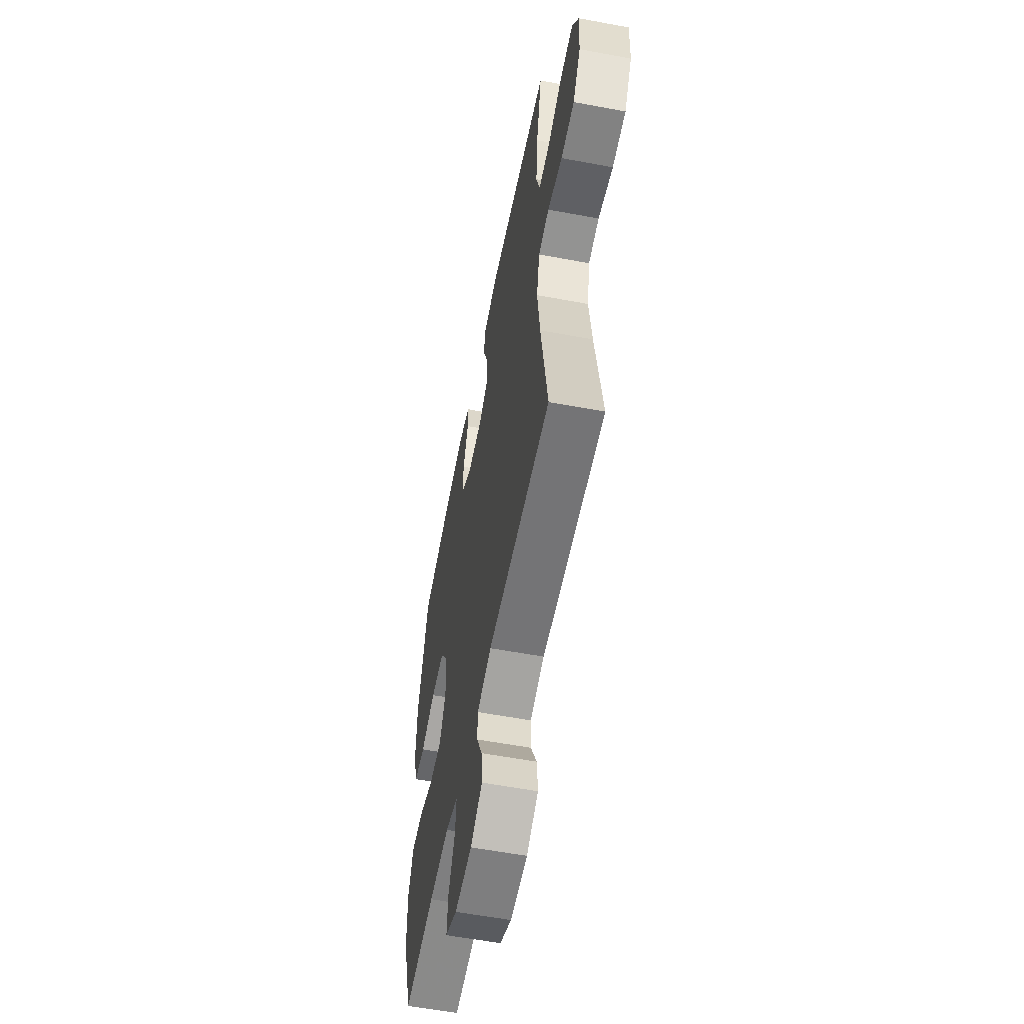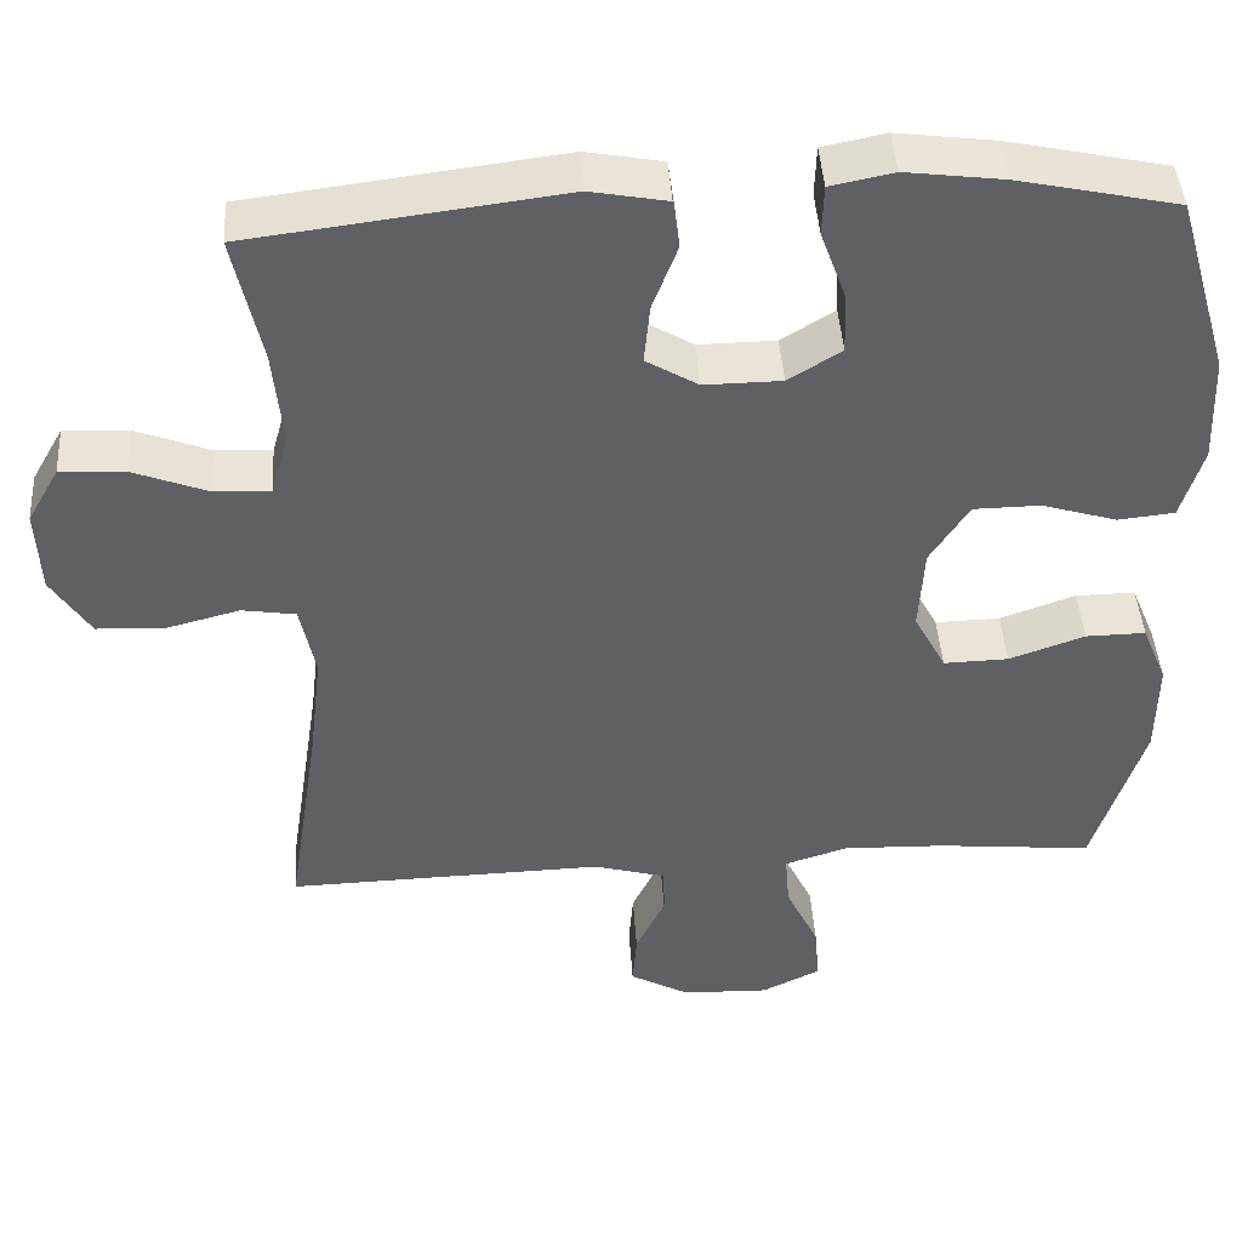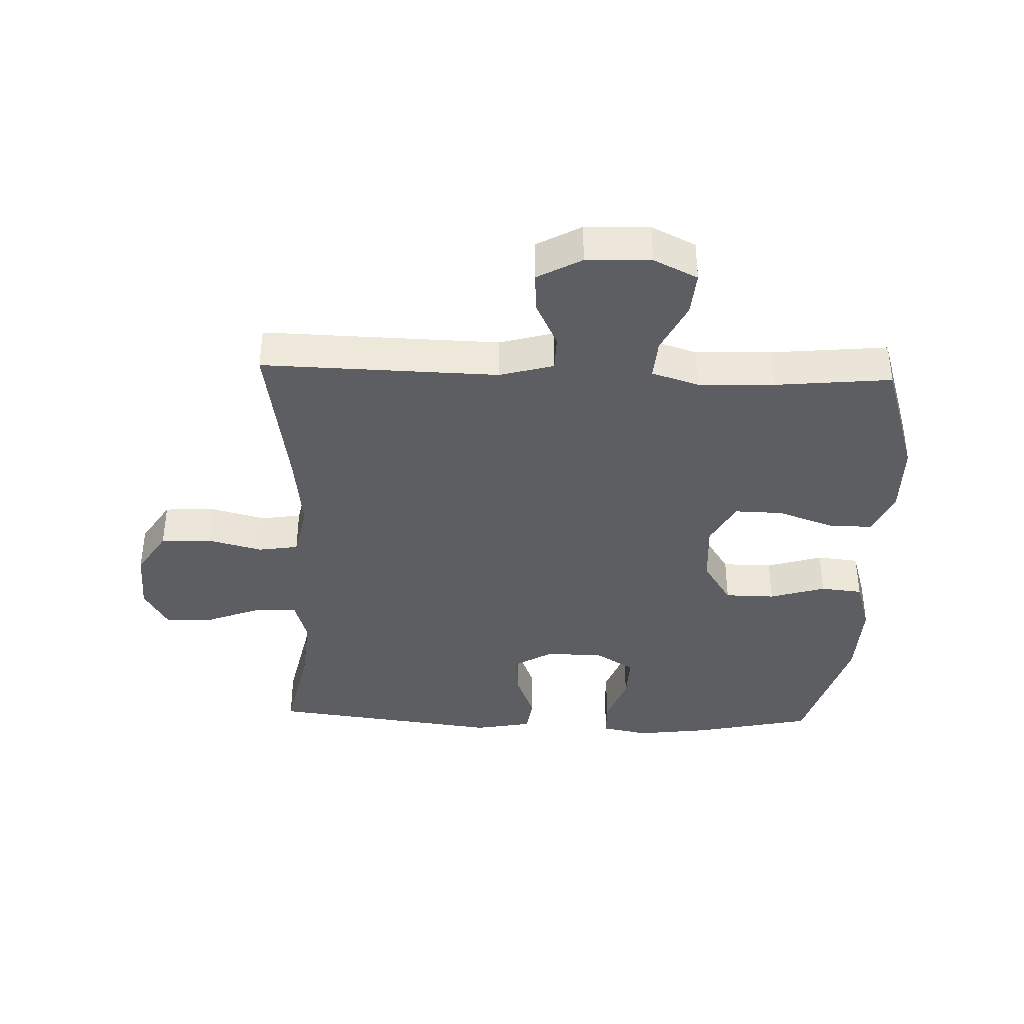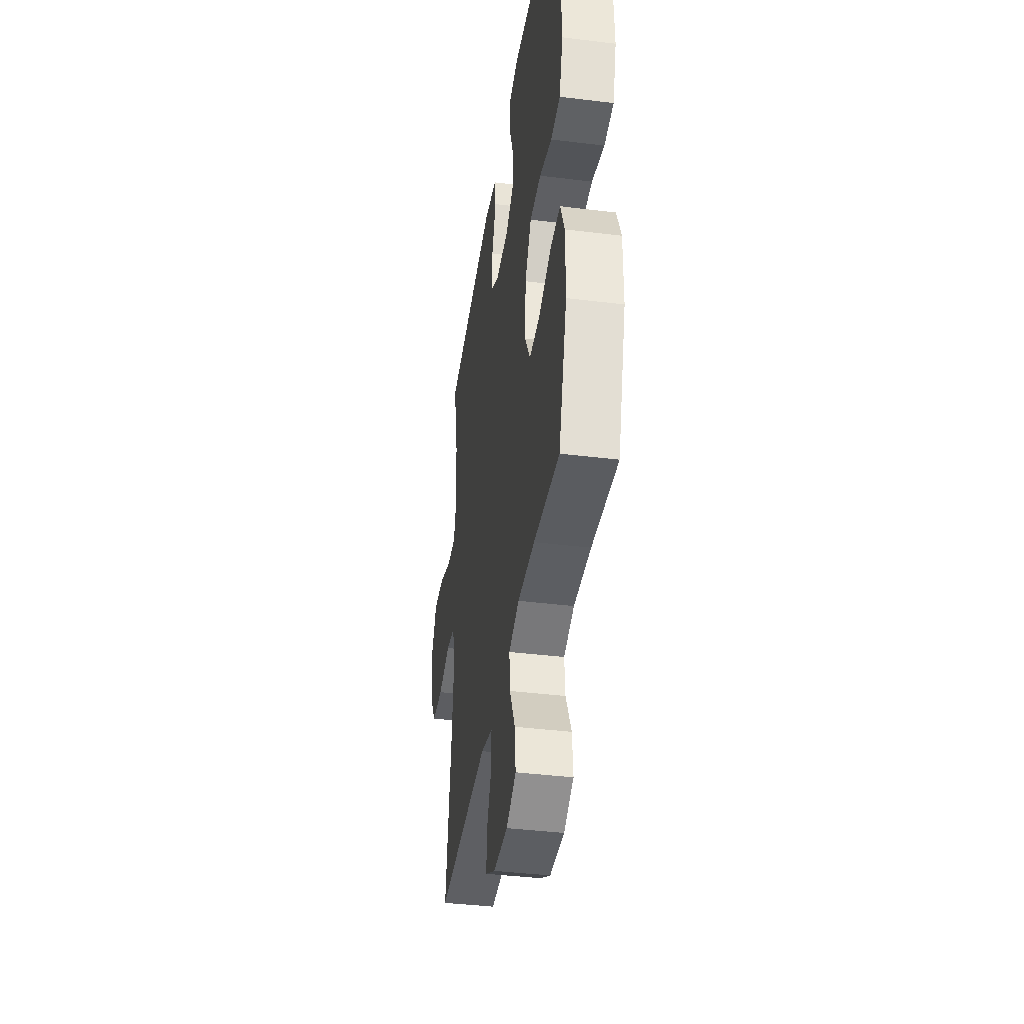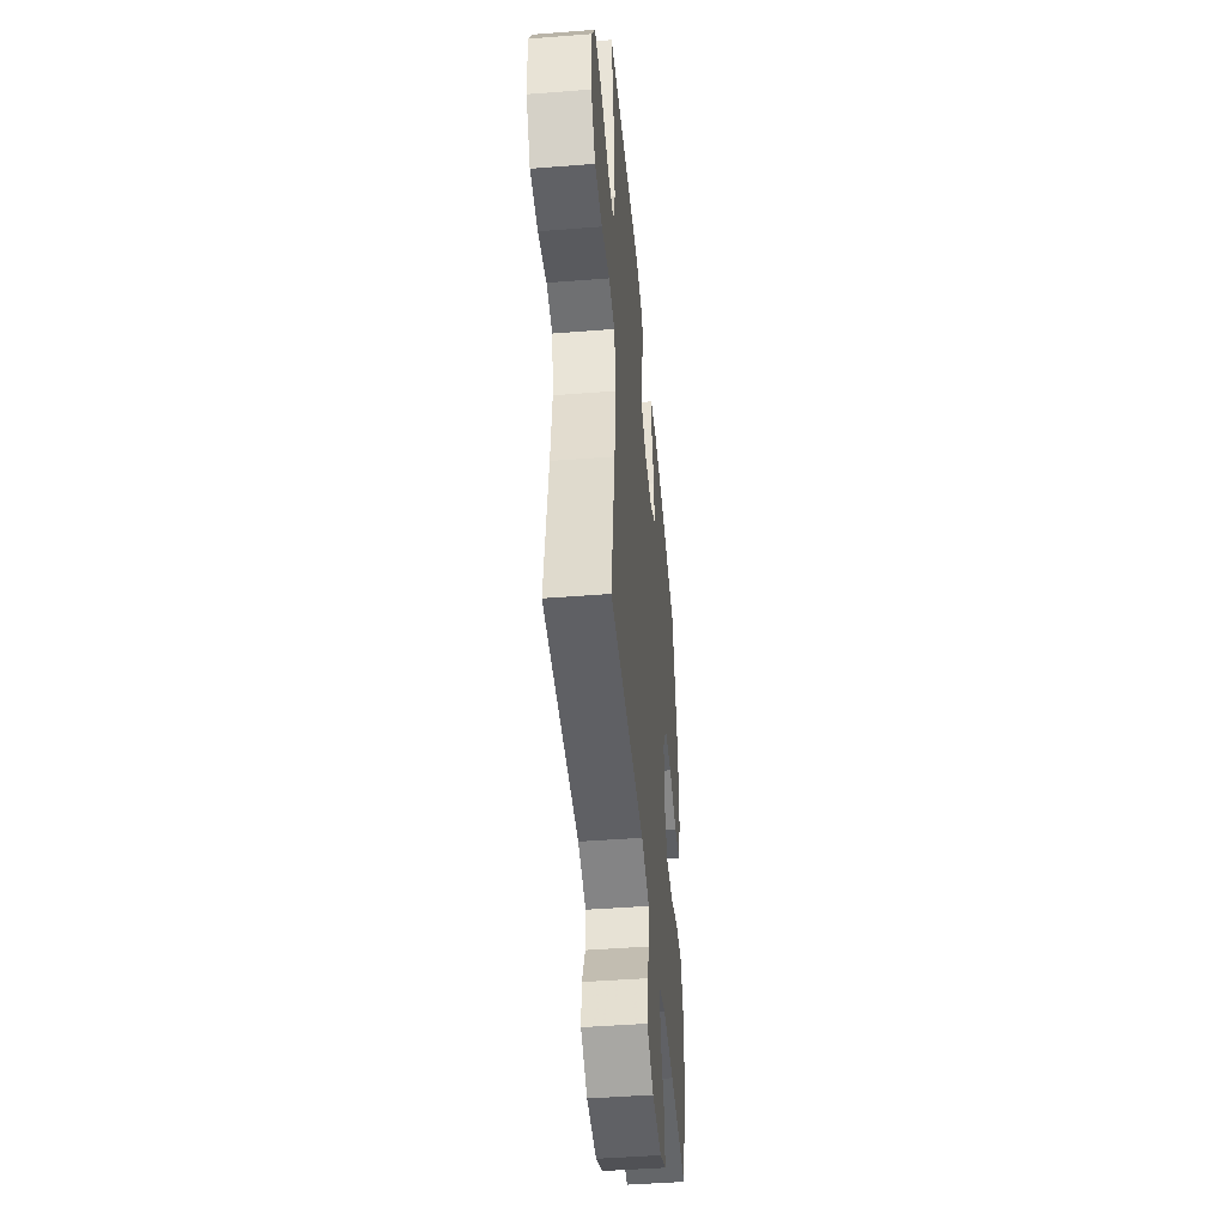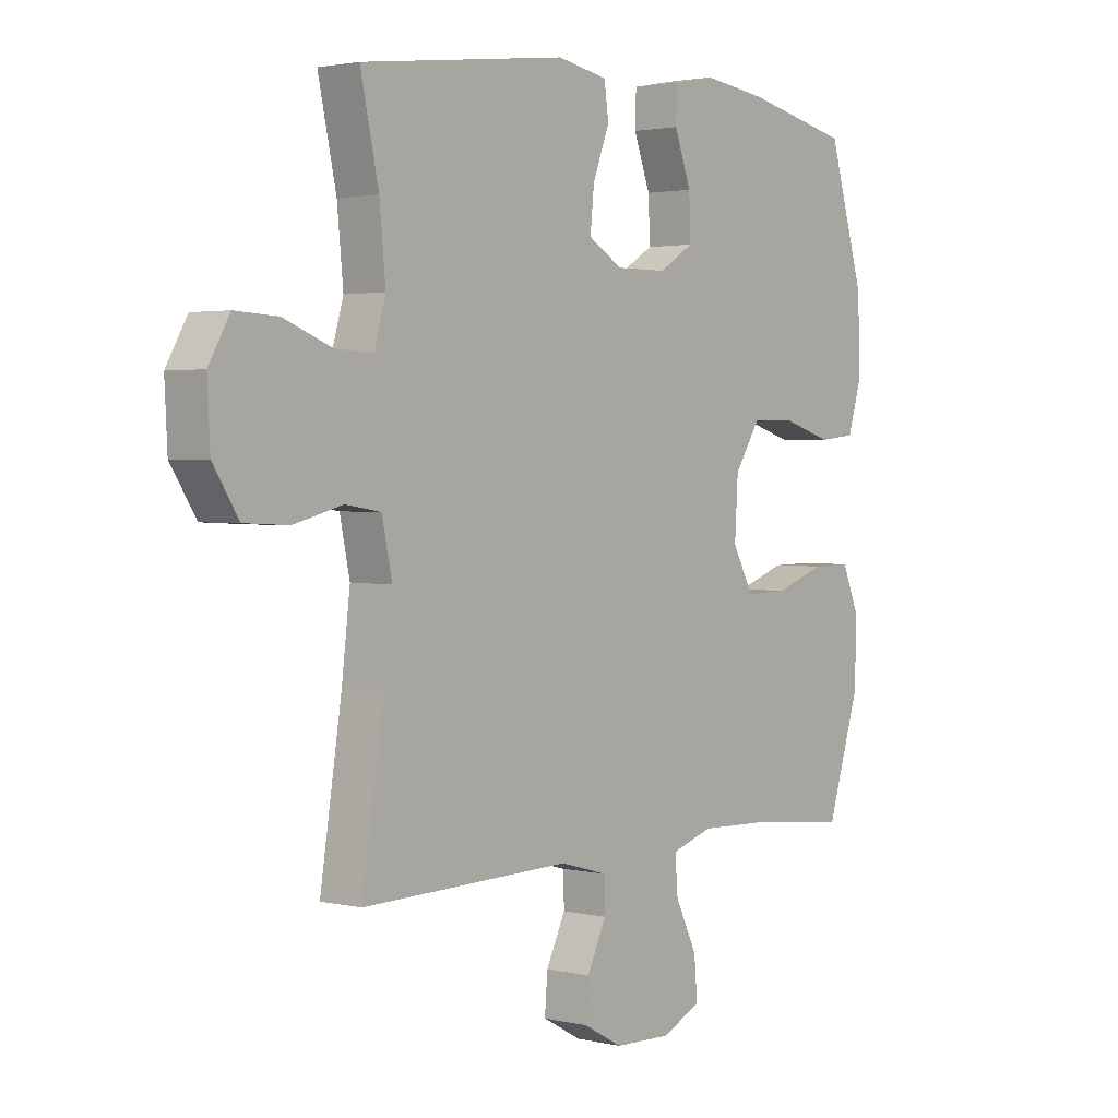
<metadata>
{"format":"obj","ext":"obj","renderer":"f3d","projection":"perspective","resolution":1024,"background":"white","views":[{"elev":-57.8,"azim":79.0,"up":"+Z"},{"elev":43.8,"azim":176.3,"up":"+Z"},{"elev":-38.3,"azim":178.0,"up":"+Y"},{"elev":-39.8,"azim":-98.7,"up":"+Z"},{"elev":-46.2,"azim":95.1,"up":"+Z"},{"elev":2.1,"azim":129.5,"up":"+Z"}]}
</metadata>
<code>
v 0.5 0.07 0.5
v 0.467 0.07 0.347
v 0.456 0.07 0.232
v 0.477 0.07 0.159
v 0.544 0.07 0.162
v 0.632 0.07 0.196
v 0.709 0.07 0.2
v 0.747 0.07 0.133
v 0.742 0.07 0.033
v 0.696 0.07 -0.039
v 0.616 0.07 -0.043
v 0.528 0.07 -0.02
v 0.464 0.07 -0.03
v 0.446 0.07 -0.117
v 0.461 0.07 -0.245
v 0.5 0.07 -0.5
v 0.123 0.07 -0.49
v 0.037 0.07 -0.514
v 0.036 0.07 -0.571
v 0.071 0.07 -0.644
v 0.076 0.07 -0.709
v 0.005 0.07 -0.748
v -0.098 0.07 -0.751
v -0.168 0.07 -0.717
v -0.162 0.07 -0.647
v -0.123 0.07 -0.566
v -0.118 0.07 -0.502
v -0.193 0.07 -0.478
v -0.315 0.07 -0.482
v -0.5 0.07 -0.5
v -0.56 0.07 -0.309
v -0.561 0.07 -0.194
v -0.531 0.07 -0.122
v -0.46 0.07 -0.123
v -0.37 0.07 -0.155
v -0.293 0.07 -0.157
v -0.255 0.07 -0.086
v -0.261 0.07 0.015
v -0.307 0.07 0.087
v -0.387 0.07 0.088
v -0.476 0.07 0.061
v -0.543 0.07 0.068
v -0.569 0.07 0.154
v -0.564 0.07 0.283
v -0.5 0.07 0.5
v -0.31 0.07 0.541
v -0.194 0.07 0.556
v -0.119 0.07 0.541
v -0.117 0.07 0.481
v -0.147 0.07 0.399
v -0.15 0.07 0.325
v -0.087 0.07 0.286
v 0.005 0.07 0.285
v 0.067 0.07 0.322
v 0.06 0.07 0.393
v 0.03 0.07 0.472
v 0.038 0.07 0.53
v 0.129 0.07 0.547
v 0.5 0 0.5
v 0.467 0 0.347
v 0.456 0 0.232
v 0.477 0 0.159
v 0.544 0 0.162
v 0.632 0 0.196
v 0.709 0 0.2
v 0.747 0 0.133
v 0.742 0 0.033
v 0.696 0 -0.039
v 0.616 0 -0.043
v 0.528 0 -0.02
v 0.464 0 -0.03
v 0.446 0 -0.117
v 0.461 0 -0.245
v 0.5 0 -0.5
v 0.123 0 -0.49
v 0.037 0 -0.514
v 0.036 0 -0.571
v 0.071 0 -0.644
v 0.076 0 -0.709
v 0.005 0 -0.748
v -0.098 0 -0.751
v -0.168 0 -0.717
v -0.162 0 -0.647
v -0.123 0 -0.566
v -0.118 0 -0.502
v -0.193 0 -0.478
v -0.315 0 -0.482
v -0.5 0 -0.5
v -0.56 0 -0.309
v -0.561 0 -0.194
v -0.531 0 -0.122
v -0.46 0 -0.123
v -0.37 0 -0.155
v -0.293 0 -0.157
v -0.255 0 -0.086
v -0.261 0 0.015
v -0.307 0 0.087
v -0.387 0 0.088
v -0.476 0 0.061
v -0.543 0 0.068
v -0.569 0 0.154
v -0.564 0 0.283
v -0.5 0 0.5
v -0.31 0 0.541
v -0.194 0 0.556
v -0.119 0 0.541
v -0.117 0 0.481
v -0.147 0 0.399
v -0.15 0 0.325
v -0.087 0 0.286
v 0.005 0 0.285
v 0.067 0 0.322
v 0.06 0 0.393
v 0.03 0 0.472
v 0.038 0 0.53
v 0.129 0 0.547
f 58 1 2
f 57 58 2
f 56 57 2
f 55 56 2
f 54 55 2 3
f 53 54 3 4
f 52 53 4
f 48 49 50
f 47 48 50
f 46 47 50
f 45 46 50
f 44 45 50
f 43 44 50
f 42 43 50
f 41 42 50
f 40 41 50
f 39 40 50 51
f 38 39 51 52
f 33 34 35
f 32 33 35
f 31 32 35
f 30 31 35
f 29 30 35
f 28 29 35 36
f 27 28 36 37
f 24 25 26
f 23 24 26
f 22 23 26
f 21 22 26
f 20 21 26
f 19 20 26
f 18 19 26 27
f 38 52 4
f 37 38 4
f 27 37 4
f 18 27 4
f 17 18 4
f 10 11 12
f 9 10 12
f 8 9 12
f 7 8 12
f 6 7 12
f 5 6 12
f 5 12 13
f 4 5 13
f 17 4 13 14
f 15 16 17
f 14 15 17
f 60 59 116
f 60 116 115
f 60 115 114
f 60 114 113
f 61 60 113 112
f 62 61 112 111
f 62 111 110
f 108 107 106
f 108 106 105
f 108 105 104
f 108 104 103
f 108 103 102
f 108 102 101
f 108 101 100
f 108 100 99
f 108 99 98
f 109 108 98 97
f 110 109 97 96
f 93 92 91
f 93 91 90
f 93 90 89
f 93 89 88
f 93 88 87
f 94 93 87 86
f 95 94 86 85
f 84 83 82
f 84 82 81
f 84 81 80
f 84 80 79
f 84 79 78
f 84 78 77
f 85 84 77 76
f 62 110 96
f 62 96 95
f 62 95 85
f 62 85 76
f 62 76 75
f 70 69 68
f 70 68 67
f 70 67 66
f 70 66 65
f 70 65 64
f 70 64 63
f 71 70 63
f 71 63 62
f 72 71 62 75
f 75 74 73
f 75 73 72
f 1 59 60 2
f 2 60 61 3
f 3 61 62 4
f 4 62 63 5
f 5 63 64 6
f 6 64 65 7
f 7 65 66 8
f 8 66 67 9
f 9 67 68 10
f 10 68 69 11
f 11 69 70 12
f 12 70 71 13
f 13 71 72 14
f 14 72 73 15
f 15 73 74 16
f 16 74 75 17
f 17 75 76 18
f 18 76 77 19
f 19 77 78 20
f 20 78 79 21
f 21 79 80 22
f 22 80 81 23
f 23 81 82 24
f 24 82 83 25
f 25 83 84 26
f 26 84 85 27
f 27 85 86 28
f 28 86 87 29
f 29 87 88 30
f 30 88 89 31
f 31 89 90 32
f 32 90 91 33
f 33 91 92 34
f 34 92 93 35
f 35 93 94 36
f 36 94 95 37
f 37 95 96 38
f 38 96 97 39
f 39 97 98 40
f 40 98 99 41
f 41 99 100 42
f 42 100 101 43
f 43 101 102 44
f 44 102 103 45
f 45 103 104 46
f 46 104 105 47
f 47 105 106 48
f 48 106 107 49
f 49 107 108 50
f 50 108 109 51
f 51 109 110 52
f 52 110 111 53
f 53 111 112 54
f 54 112 113 55
f 55 113 114 56
f 56 114 115 57
f 57 115 116 58
f 58 116 59 1

</code>
